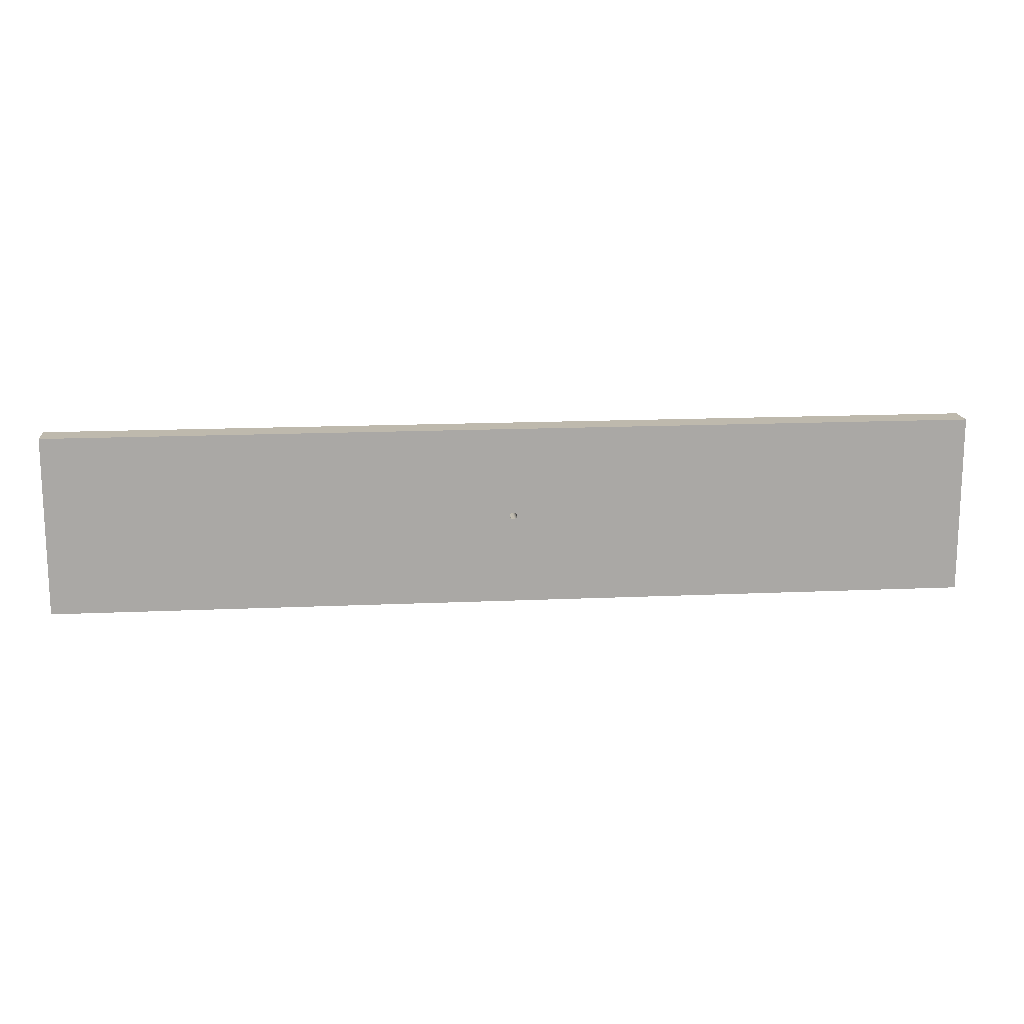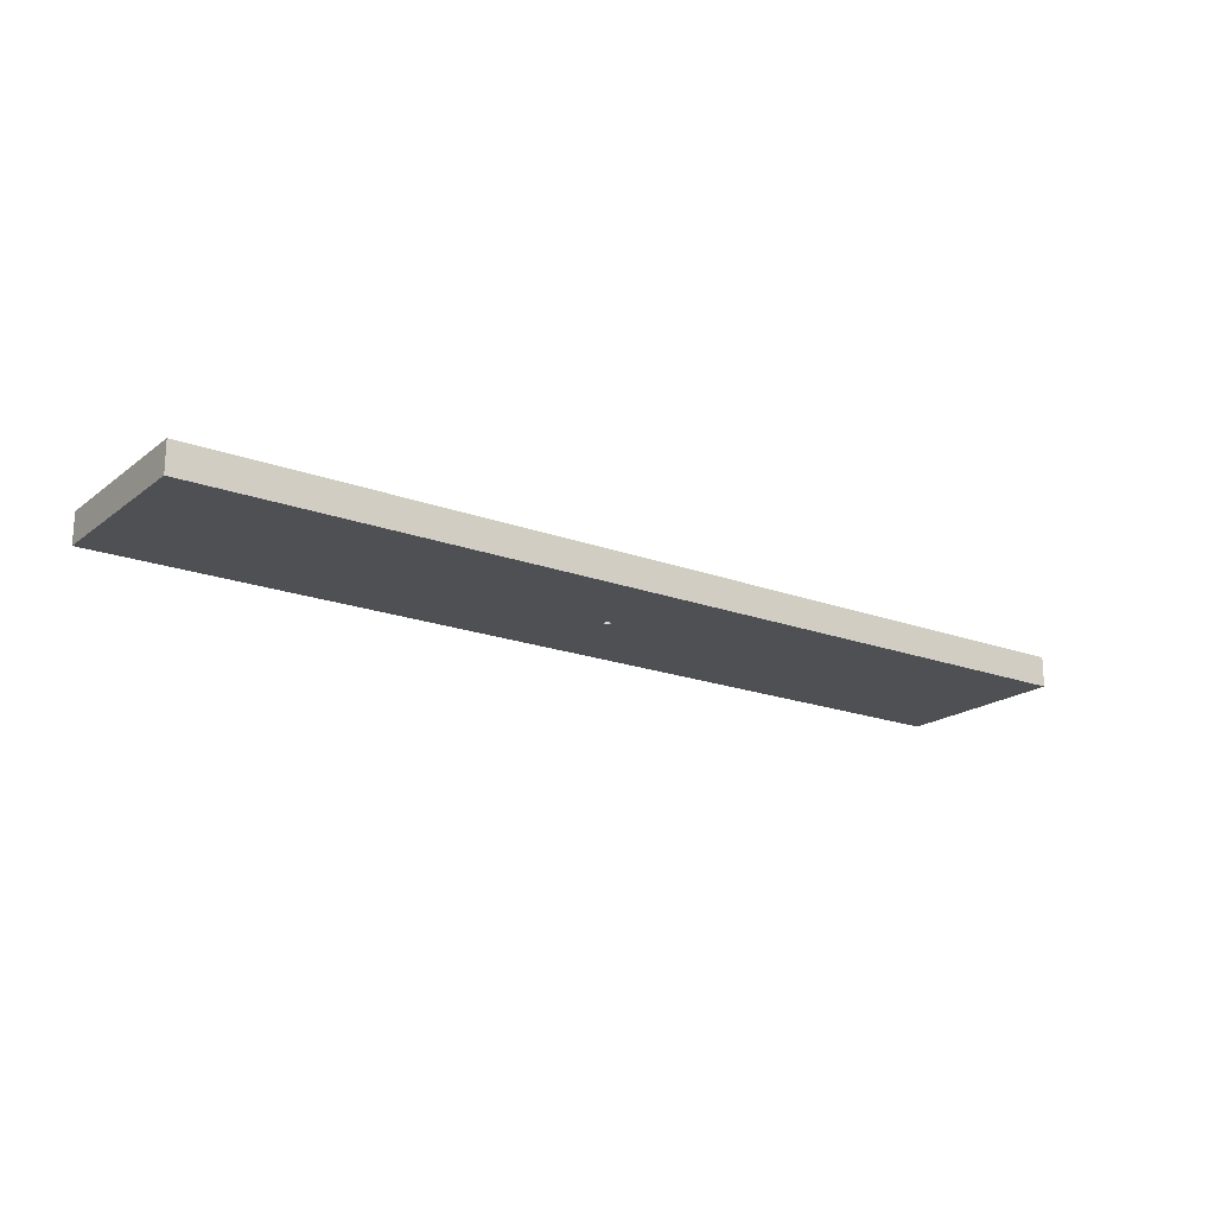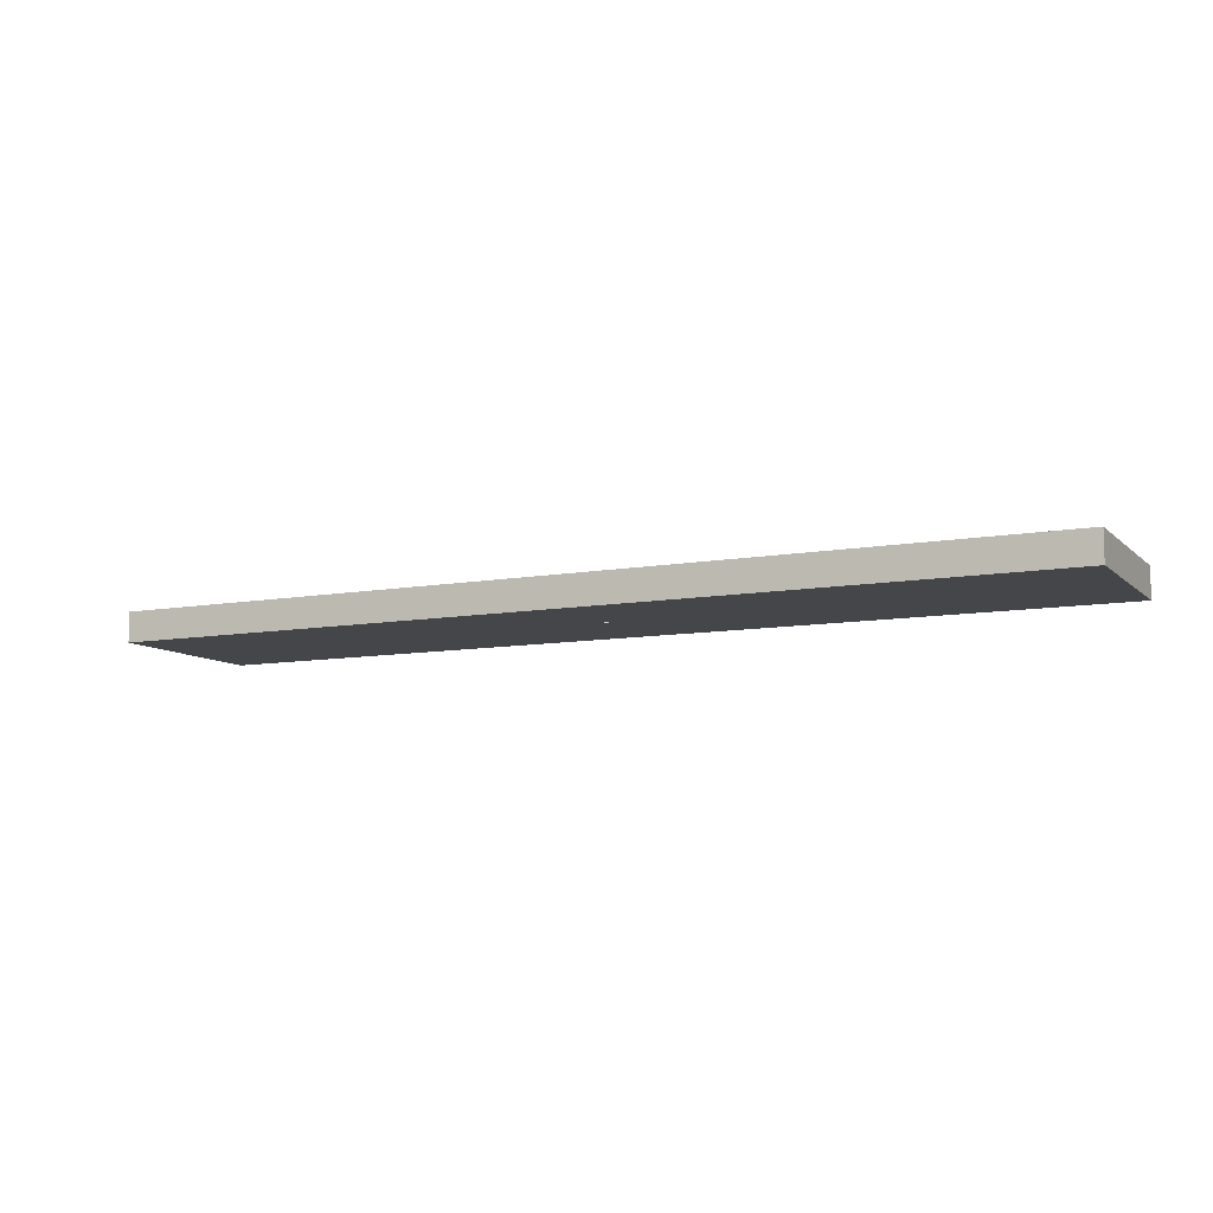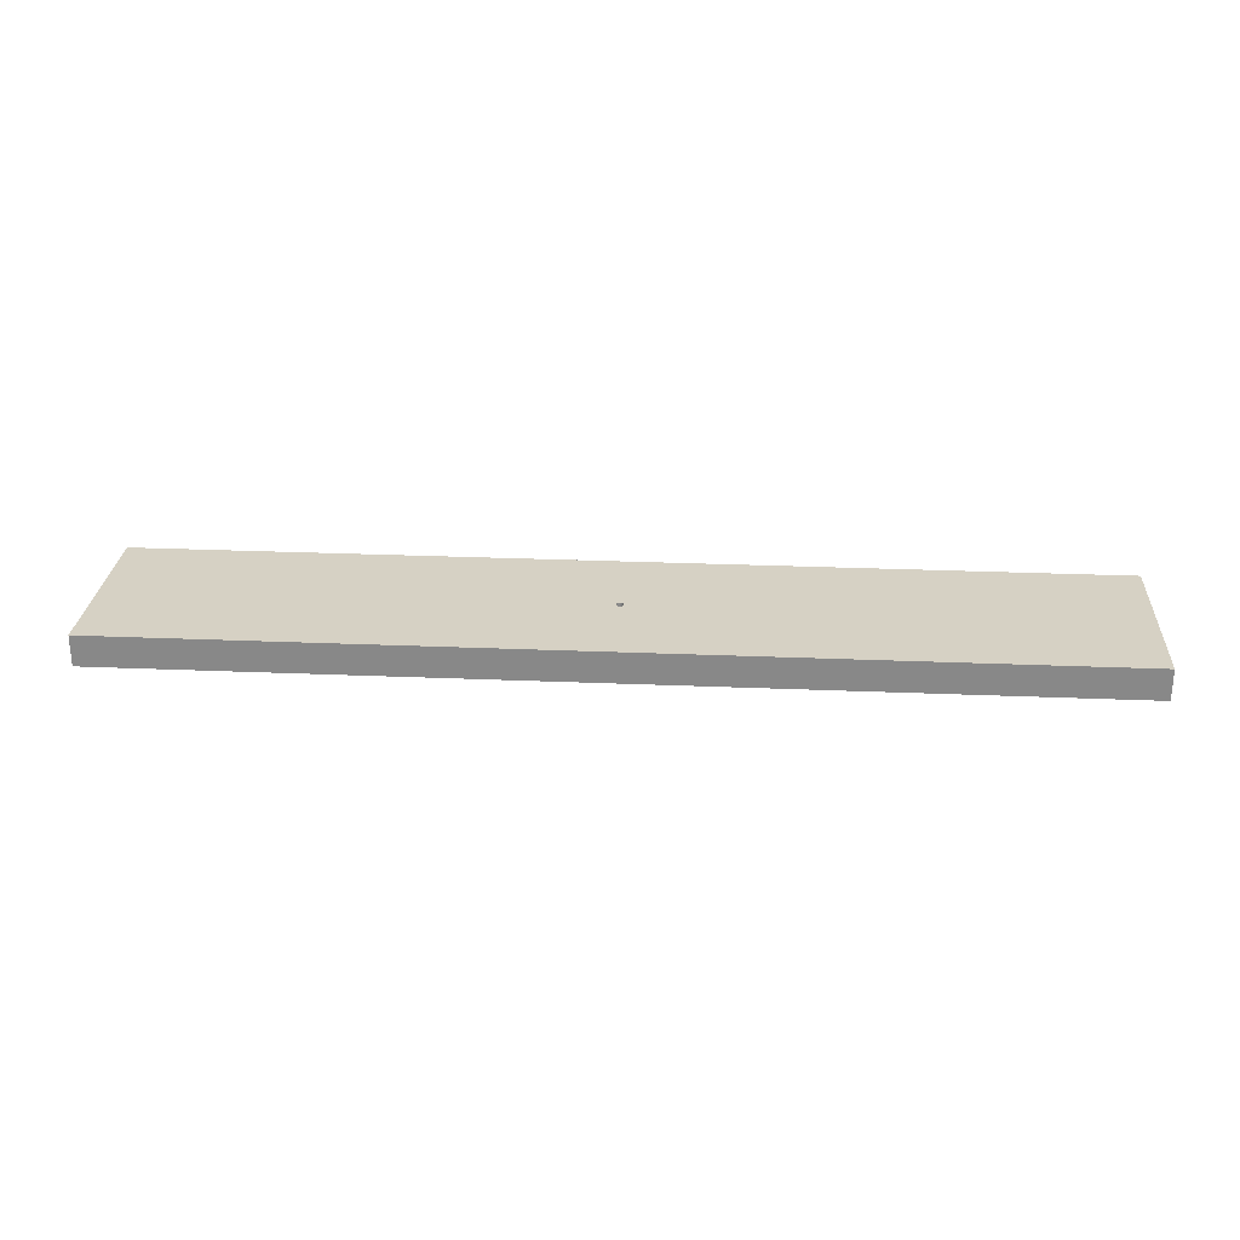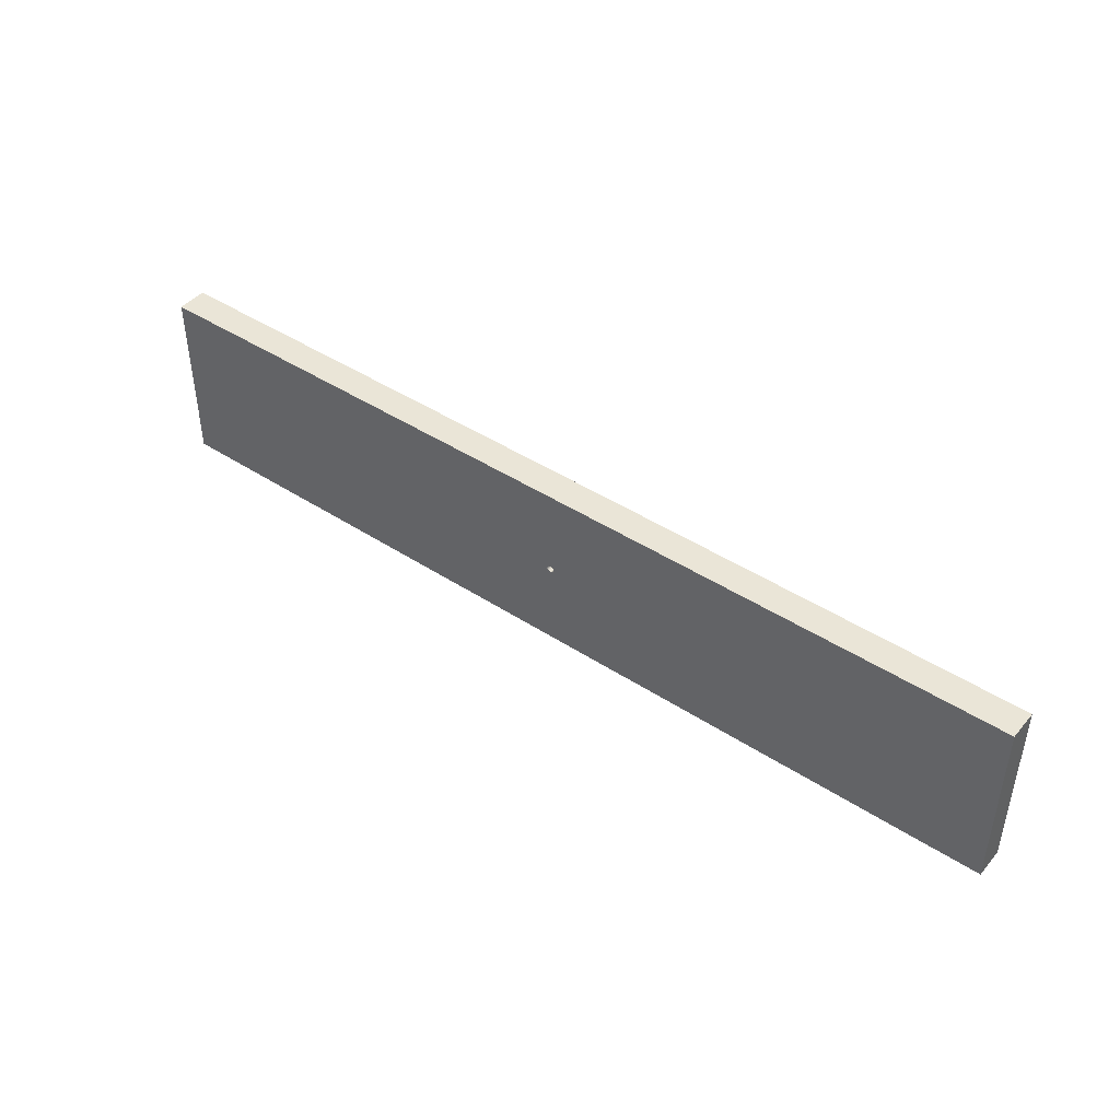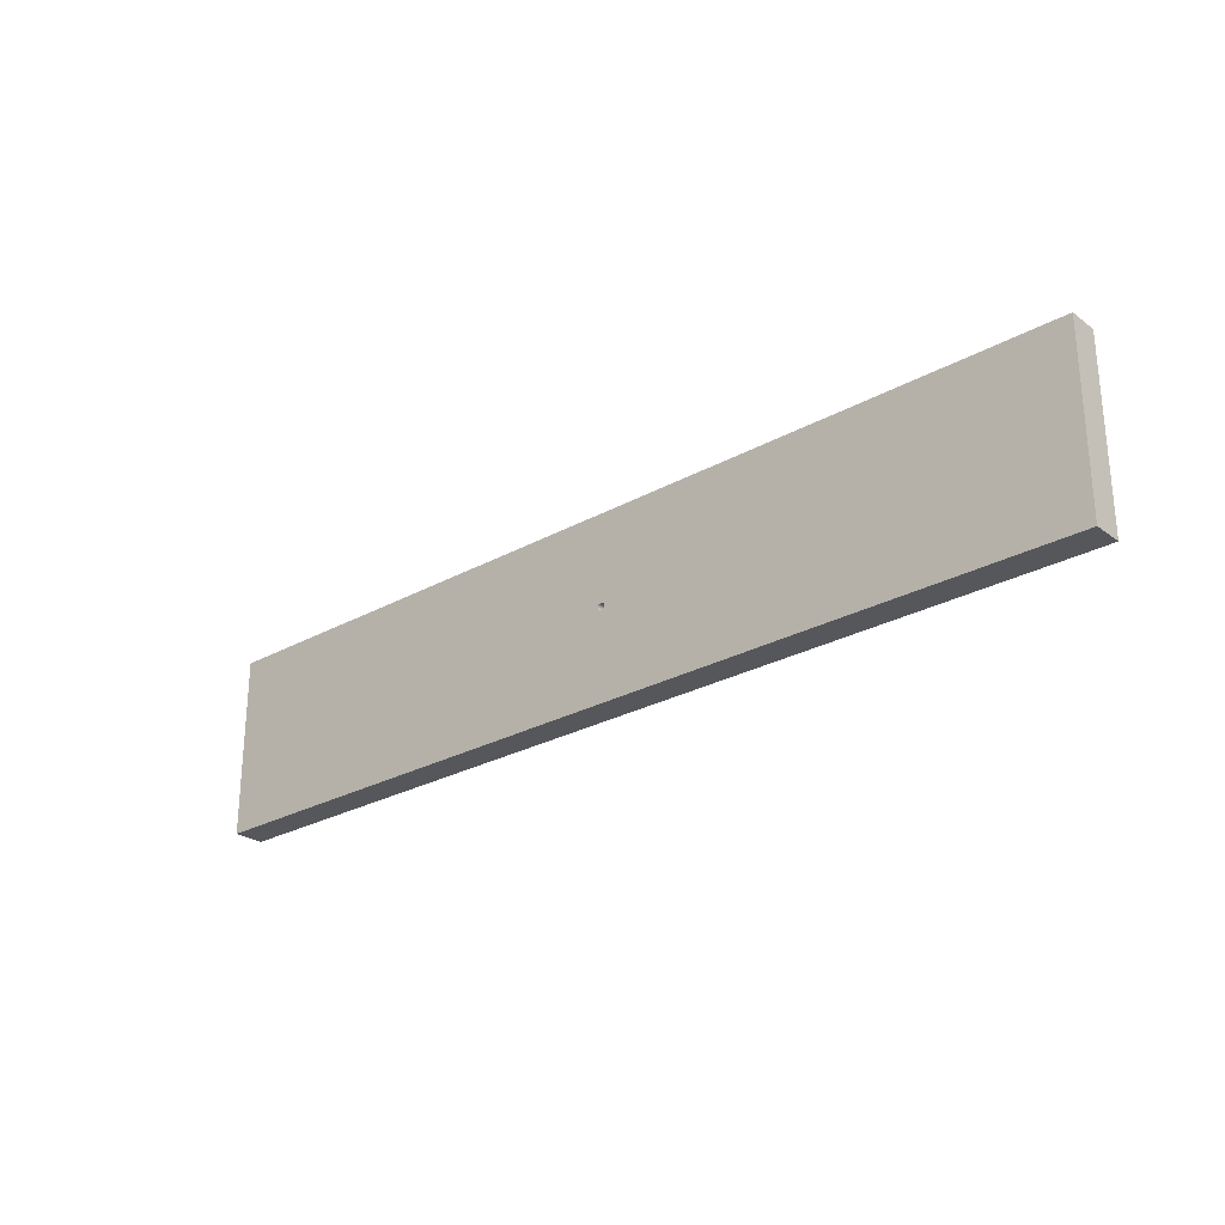
<metadata>
{"format":"obj","ext":"obj","renderer":"f3d","projection":"perspective","resolution":1024,"background":"white","views":[{"elev":15.3,"azim":-5.5,"up":"+Y"},{"elev":-19.0,"azim":144.6,"up":"+Z"},{"elev":-9.4,"azim":-154.2,"up":"+Z"},{"elev":26.6,"azim":-176.2,"up":"+Z"},{"elev":44.1,"azim":37.4,"up":"+Y"},{"elev":-26.4,"azim":41.2,"up":"+Y"}]}
</metadata>
<code>
v -0.3175 -3.888e-17 -1.27
v -0.198 -0.2482 -1.27
v 0.07065 -0.3095 -1.27
v 0.2861 -0.1378 -1.27
v 0.2861 0.1378 -1.27
v 0.07065 0.3095 -1.27
v -0.198 0.2482 -1.27
v 39.37 -7.62 -1.27
v -39.37 -7.62 -1.27
v -39.37 7.62 -1.27
v 39.37 7.62 -1.27
v -0.3175 -3.888e-17 -1.27
v -0.198 0.2482 -1.27
v 0.07065 0.3095 -1.27
v 0.2861 0.1378 -1.27
v 0.2861 -0.1378 -1.27
v 0.07065 -0.3095 -1.27
v -0.198 -0.2482 -1.27
v -0.3175 -3.888e-17 1.27
v -0.198 -0.2482 1.27
v 0.07065 -0.3095 1.27
v 0.2861 -0.1378 1.27
v 0.2861 0.1378 1.27
v 0.07065 0.3095 1.27
v -0.198 0.2482 1.27
v -0.3175 -3.888e-17 1.27
v -0.3175 -3.888e-17 -1.27
v -39.37 -7.62 -1.27
v -39.37 -7.62 1.27
v -39.37 7.62 1.27
v -39.37 7.62 -1.27
v -39.37 7.62 -1.27
v -39.37 7.62 1.27
v 39.37 7.62 1.27
v 39.37 7.62 -1.27
v 39.37 7.62 -1.27
v 39.37 7.62 1.27
v 39.37 -7.62 1.27
v 39.37 -7.62 -1.27
v 39.37 -7.62 -1.27
v 39.37 -7.62 1.27
v -39.37 -7.62 1.27
v -39.37 -7.62 -1.27
v -0.3175 -3.888e-17 1.27
v -0.198 0.2482 1.27
v 0.07065 0.3095 1.27
v 0.2861 0.1378 1.27
v 0.2861 -0.1378 1.27
v 0.07065 -0.3095 1.27
v -0.198 -0.2482 1.27
v -39.37 -7.62 1.27
v 39.37 -7.62 1.27
v 39.37 7.62 1.27
v -39.37 7.62 1.27
g 66af4fda-e2d5-11ea-b288-54bf646e7e1f
f 2 9 1
f 1 9 10
f 1 10 7
f 7 10 6
f 6 10 11
f 6 11 5
f 5 11 8
f 5 8 4
f 4 8 3
f 3 8 9
f 3 9 2
g 66b013cc-e2d5-11ea-9942-54bf646e7e1f
f 13 25 12
f 12 25 26
f 27 19 18
f 18 19 20
f 18 20 17
f 17 20 21
f 17 21 16
f 16 21 22
f 16 22 15
f 15 22 23
f 15 23 14
f 14 23 24
f 14 24 13
f 13 24 25
g 66b0b06e-e2d5-11ea-8498-54bf646e7e1f
f 29 30 28
f 28 30 31
g 66b14d12-e2d5-11ea-b946-54bf646e7e1f
f 33 34 32
f 32 34 35
g 66b1e9ca-e2d5-11ea-85d4-54bf646e7e1f
f 37 38 36
f 36 38 39
g 66b2adb4-e2d5-11ea-afe2-54bf646e7e1f
f 41 42 40
f 40 42 43
g 66b34a5c-e2d5-11ea-87c7-54bf646e7e1f
f 45 54 44
f 44 54 51
f 44 51 50
f 50 51 49
f 49 51 52
f 49 52 48
f 48 52 47
f 47 52 53
f 47 53 46
f 46 53 54
f 46 54 45

</code>
